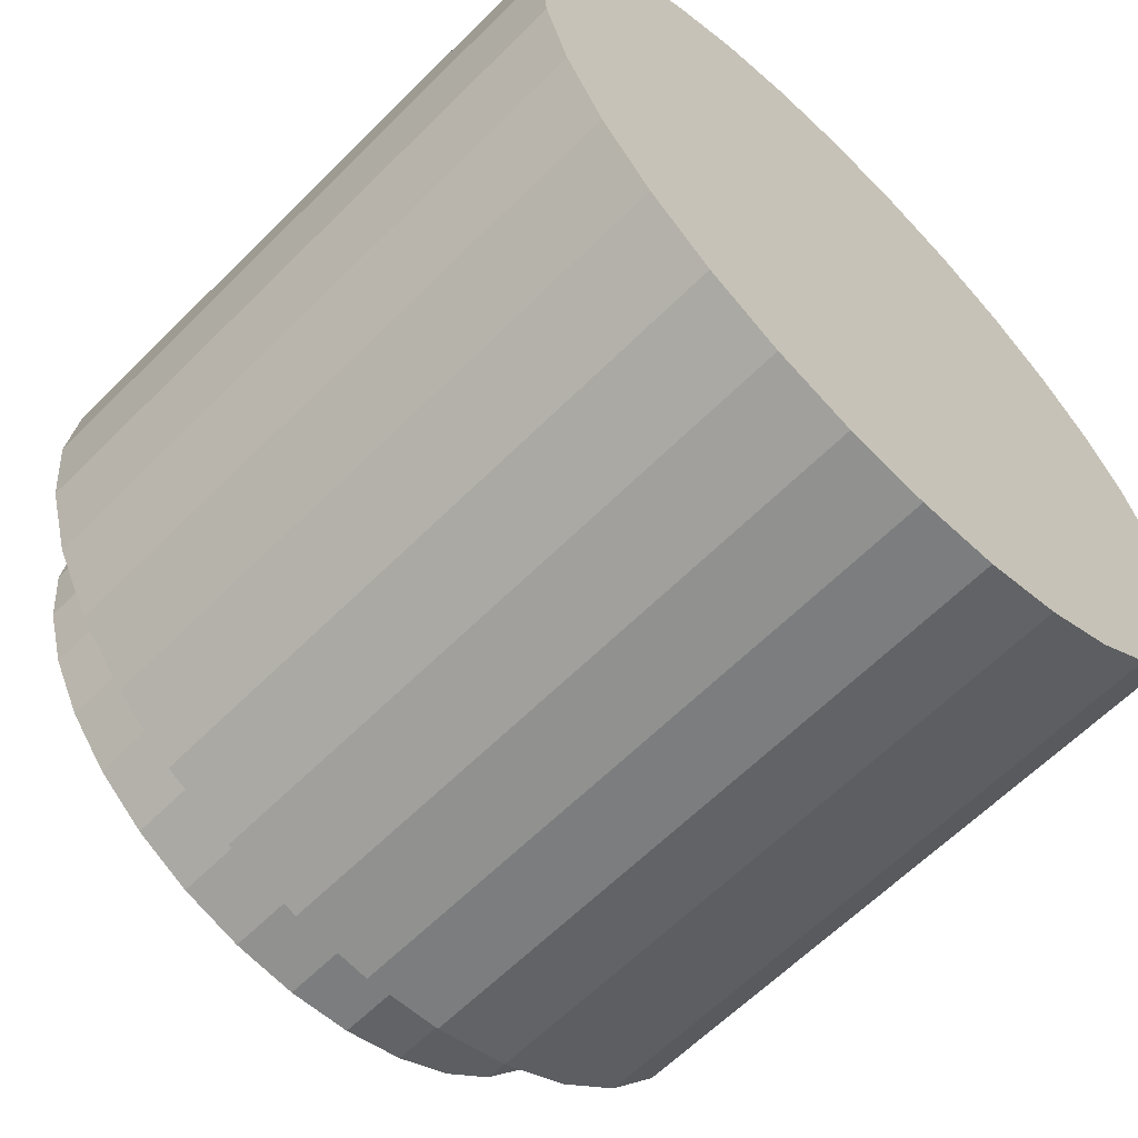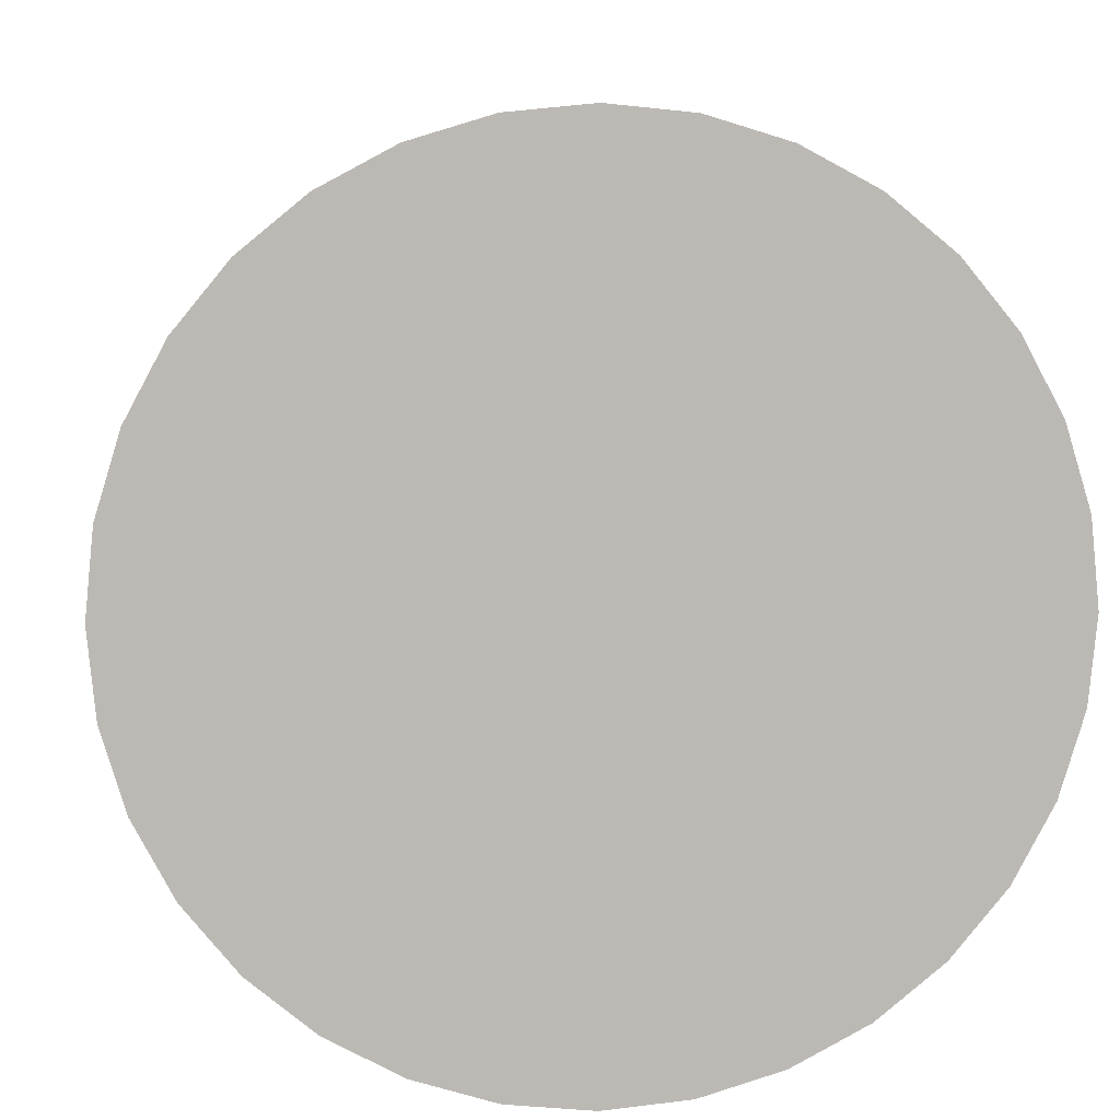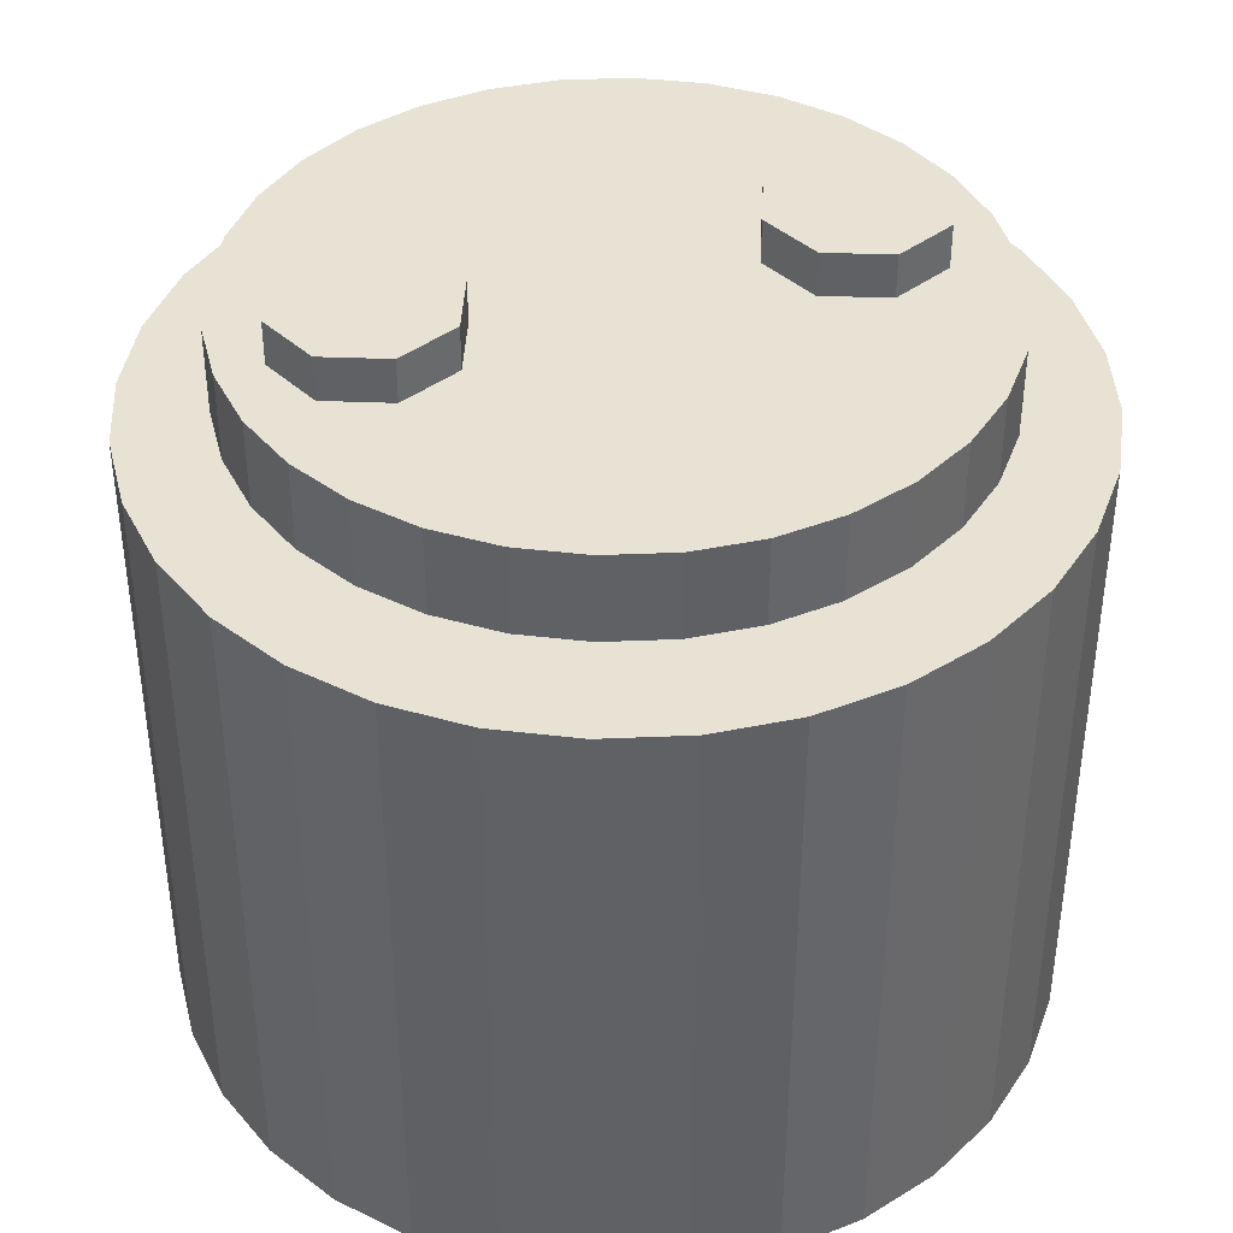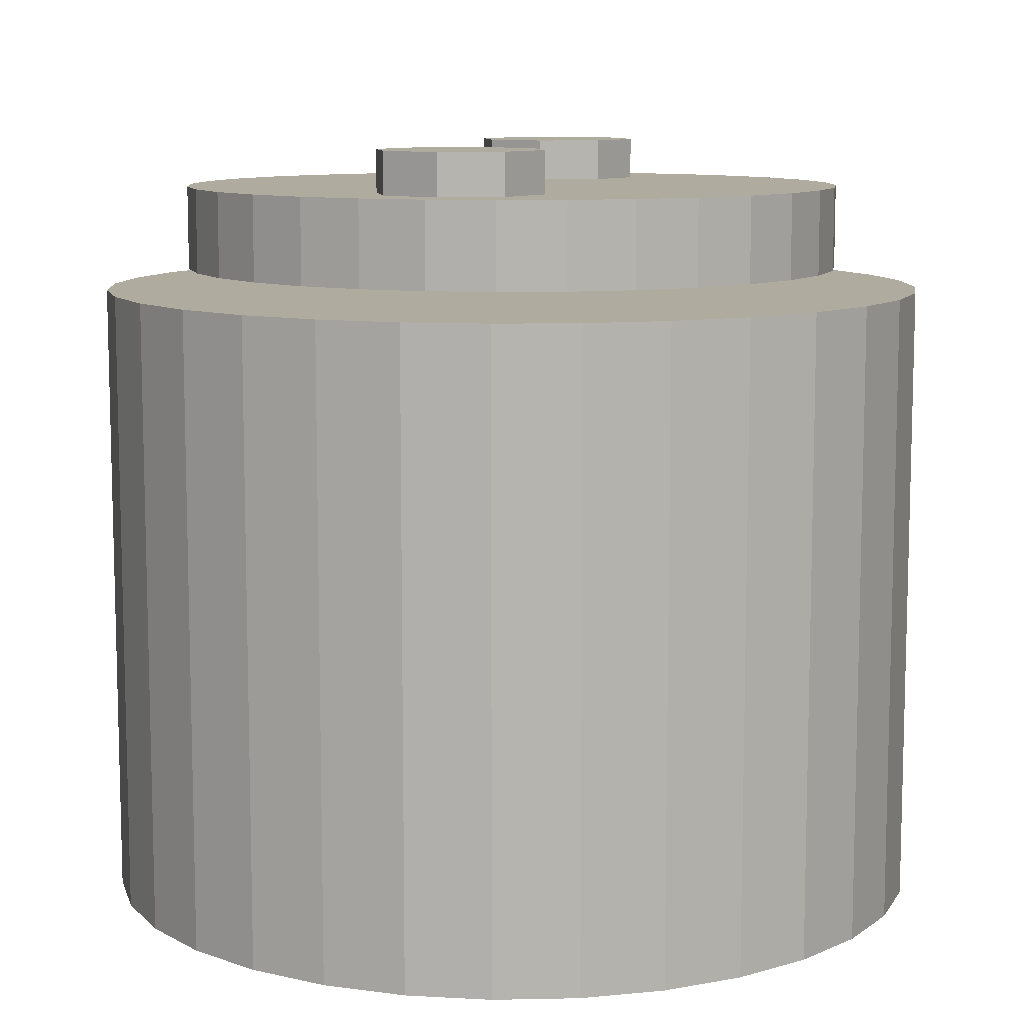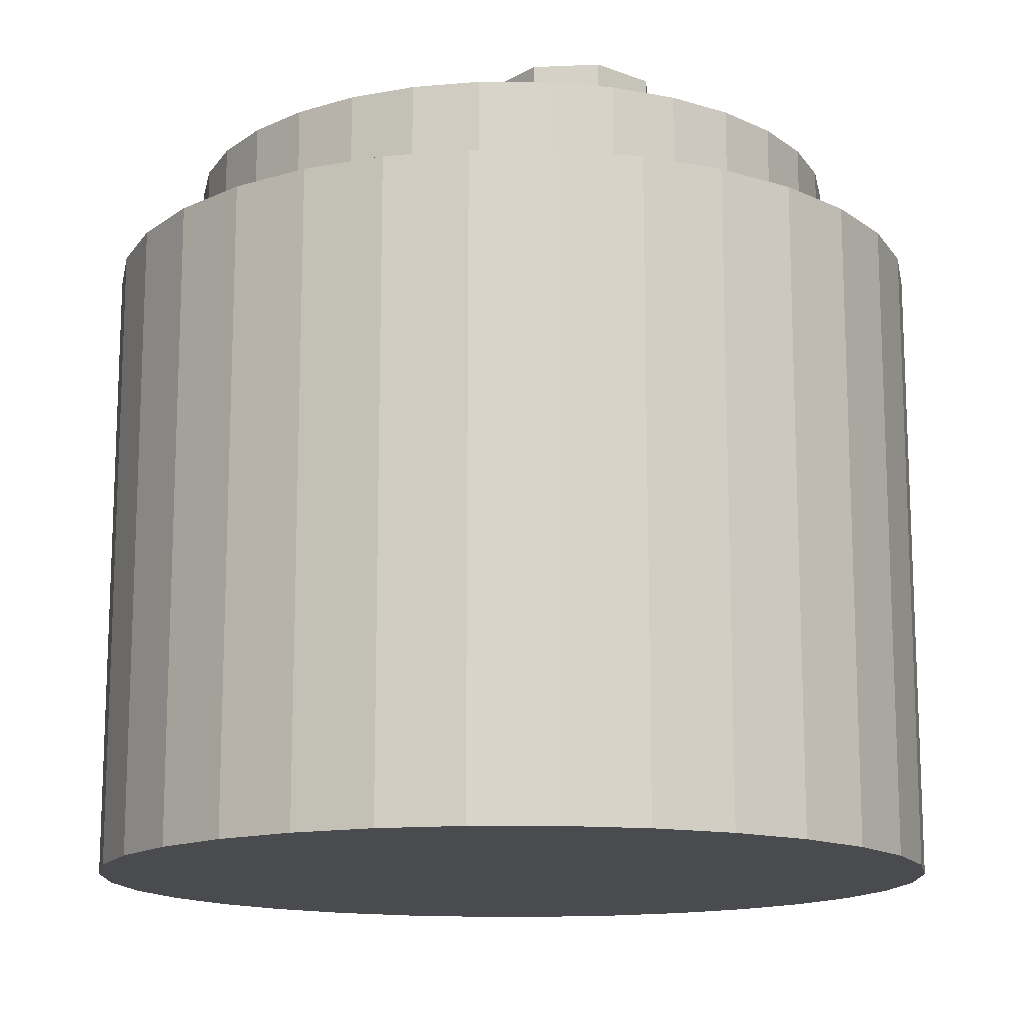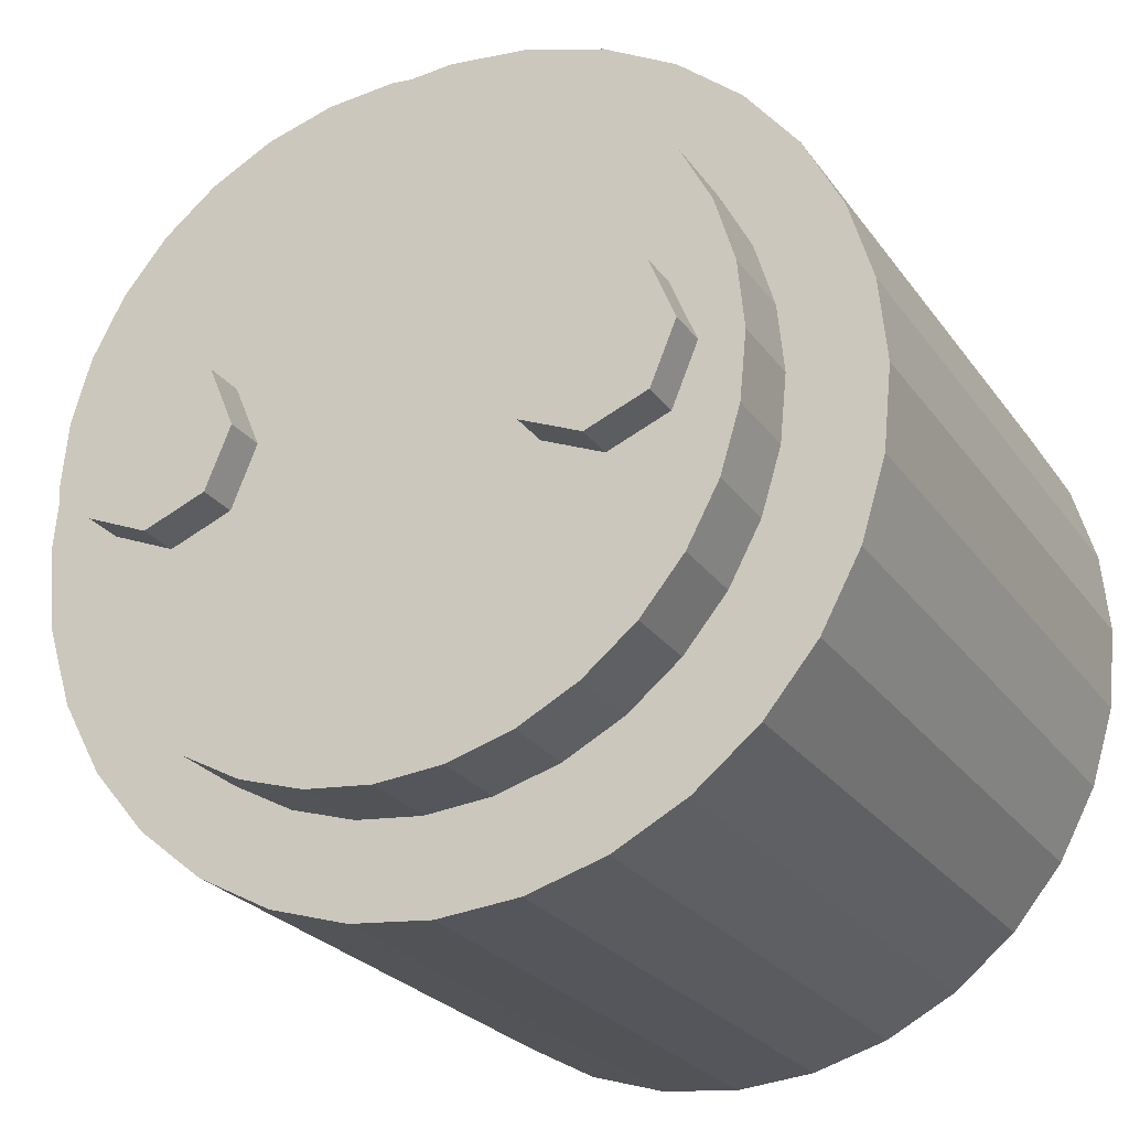
<metadata>
{"format":"obj","ext":"obj","renderer":"f3d","projection":"perspective","resolution":1024,"background":"white","views":[{"elev":-62.6,"azim":-44.8,"up":"+Z"},{"elev":7.1,"azim":-4.8,"up":"+Z"},{"elev":40.6,"azim":160.2,"up":"+Y"},{"elev":9.7,"azim":103.8,"up":"+Y"},{"elev":-14.3,"azim":-107.0,"up":"+Y"},{"elev":-24.5,"azim":-153.5,"up":"+Z"}]}
</metadata>
<code>
o Cylinder.003
v 0.25 0.2 -0.1
v 0.25 0.3 -0.1
v 0.3207 0.2 -0.07071
v 0.3207 0.3 -0.07071
v 0.35 0.2 0
v 0.35 0.3 0
v 0.3207 0.2 0.07071
v 0.3207 0.3 0.07071
v 0.25 0.2 0.1
v 0.25 0.3 0.1
v 0.1793 0.2 0.07071
v 0.1793 0.3 0.07071
v 0.15 0.2 -0
v 0.15 0.3 -0
v 0.1793 0.2 -0.07071
v 0.1793 0.3 -0.07071
f 2 3 1
f 4 5 3
f 6 7 5
f 8 9 7
f 10 11 9
f 12 13 11
f 12 10 6
f 14 15 13
f 16 1 15
f 9 11 15
f 2 4 3
f 4 6 5
f 6 8 7
f 8 10 9
f 10 12 11
f 12 14 13
f 6 4 2
f 2 16 6
f 14 12 6
f 10 8 6
f 6 16 14
f 14 16 15
f 16 2 1
f 15 1 3
f 3 5 15
f 7 9 15
f 11 13 15
f 15 5 7
o Cylinder.002
v -0.25 0.2 -0.1
v -0.25 0.3 -0.1
v -0.1793 0.2 -0.07071
v -0.1793 0.3 -0.07071
v -0.15 0.2 0
v -0.15 0.3 0
v -0.1793 0.2 0.07071
v -0.1793 0.3 0.07071
v -0.25 0.2 0.1
v -0.25 0.3 0.1
v -0.3207 0.2 0.07071
v -0.3207 0.3 0.07071
v -0.35 0.2 -0
v -0.35 0.3 -0
v -0.3207 0.2 -0.07071
v -0.3207 0.3 -0.07071
f 18 19 17
f 20 21 19
f 22 23 21
f 24 25 23
f 26 27 25
f 28 29 27
f 30 26 22
f 30 31 29
f 32 17 31
f 23 27 31
f 18 20 19
f 20 22 21
f 22 24 23
f 24 26 25
f 26 28 27
f 28 30 29
f 22 20 18
f 18 32 22
f 30 28 26
f 26 24 22
f 22 32 30
f 30 32 31
f 32 18 17
f 31 17 23
f 19 21 23
f 23 25 27
f 27 29 31
f 17 19 23
o Cylinder.001
v 0 0.15 -0.4
v 0 0.25 -0.4
v 0.07804 0.15 -0.3923
v 0.07804 0.25 -0.3923
v 0.1531 0.15 -0.3696
v 0.1531 0.25 -0.3696
v 0.2222 0.15 -0.3326
v 0.2222 0.25 -0.3326
v 0.2828 0.15 -0.2828
v 0.2828 0.25 -0.2828
v 0.3326 0.15 -0.2222
v 0.3326 0.25 -0.2222
v 0.3696 0.15 -0.1531
v 0.3696 0.25 -0.1531
v 0.3923 0.15 -0.07804
v 0.3923 0.25 -0.07804
v 0.4 0.15 -0
v 0.4 0.25 -0
v 0.3923 0.15 0.07804
v 0.3923 0.25 0.07804
v 0.3696 0.15 0.1531
v 0.3696 0.25 0.1531
v 0.3326 0.15 0.2222
v 0.3326 0.25 0.2222
v 0.2828 0.15 0.2828
v 0.2828 0.25 0.2828
v 0.2222 0.15 0.3326
v 0.2222 0.25 0.3326
v 0.1531 0.15 0.3696
v 0.1531 0.25 0.3696
v 0.07804 0.15 0.3923
v 0.07804 0.25 0.3923
v -0 0.15 0.4
v -0 0.25 0.4
v -0.07804 0.15 0.3923
v -0.07804 0.25 0.3923
v -0.1531 0.15 0.3696
v -0.1531 0.25 0.3696
v -0.2222 0.15 0.3326
v -0.2222 0.25 0.3326
v -0.2828 0.15 0.2828
v -0.2828 0.25 0.2828
v -0.3326 0.15 0.2222
v -0.3326 0.25 0.2222
v -0.3696 0.15 0.1531
v -0.3696 0.25 0.1531
v -0.3923 0.15 0.07804
v -0.3923 0.25 0.07804
v -0.4 0.15 -0
v -0.4 0.25 -0
v -0.3923 0.15 -0.07804
v -0.3923 0.25 -0.07804
v -0.3696 0.15 -0.1531
v -0.3696 0.25 -0.1531
v -0.3326 0.15 -0.2222
v -0.3326 0.25 -0.2222
v -0.2828 0.15 -0.2828
v -0.2828 0.25 -0.2828
v -0.2222 0.15 -0.3326
v -0.2222 0.25 -0.3326
v -0.1531 0.15 -0.3696
v -0.1531 0.25 -0.3696
v -0.07804 0.15 -0.3923
v -0.07804 0.25 -0.3923
f 34 35 33
f 36 37 35
f 38 39 37
f 40 41 39
f 42 43 41
f 44 45 43
f 46 47 45
f 48 49 47
f 50 51 49
f 52 53 51
f 54 55 53
f 56 57 55
f 58 59 57
f 60 61 59
f 62 63 61
f 64 65 63
f 66 67 65
f 68 69 67
f 70 71 69
f 72 73 71
f 74 75 73
f 76 77 75
f 78 79 77
f 80 81 79
f 82 83 81
f 84 85 83
f 86 87 85
f 88 89 87
f 90 91 89
f 92 93 91
f 70 54 38
f 94 95 93
f 96 33 95
f 63 79 95
f 34 36 35
f 36 38 37
f 38 40 39
f 40 42 41
f 42 44 43
f 44 46 45
f 46 48 47
f 48 50 49
f 50 52 51
f 52 54 53
f 54 56 55
f 56 58 57
f 58 60 59
f 60 62 61
f 62 64 63
f 64 66 65
f 66 68 67
f 68 70 69
f 70 72 71
f 72 74 73
f 74 76 75
f 76 78 77
f 78 80 79
f 80 82 81
f 82 84 83
f 84 86 85
f 86 88 87
f 88 90 89
f 90 92 91
f 92 94 93
f 38 36 34
f 34 96 38
f 94 92 90
f 90 88 86
f 86 84 82
f 82 80 86
f 78 76 74
f 74 72 78
f 70 68 66
f 66 64 62
f 62 60 54
f 58 56 54
f 54 52 50
f 50 48 54
f 46 44 42
f 42 40 46
f 38 96 94
f 94 90 86
f 86 80 78
f 78 72 70
f 70 66 54
f 60 58 54
f 54 48 46
f 46 40 38
f 38 94 86
f 86 78 70
f 66 62 54
f 54 46 38
f 38 86 70
f 94 96 95
f 96 34 33
f 95 33 35
f 35 37 39
f 39 41 43
f 43 45 39
f 47 49 51
f 51 53 47
f 55 57 59
f 59 61 63
f 63 65 67
f 67 69 71
f 71 73 75
f 75 77 79
f 79 81 83
f 83 85 79
f 87 89 91
f 91 93 95
f 95 35 39
f 39 45 47
f 47 53 55
f 55 59 47
f 63 67 71
f 71 75 79
f 79 85 87
f 87 91 95
f 95 39 47
f 47 59 63
f 63 71 79
f 79 87 95
f 95 47 63
o Cylinder
v 0 -0.625 -0.5
v 0 0.125 -0.5
v 0.09755 -0.625 -0.4904
v 0.09755 0.125 -0.4904
v 0.1913 -0.625 -0.4619
v 0.1913 0.125 -0.4619
v 0.2778 -0.625 -0.4157
v 0.2778 0.125 -0.4157
v 0.3536 -0.625 -0.3536
v 0.3536 0.125 -0.3536
v 0.4157 -0.625 -0.2778
v 0.4157 0.125 -0.2778
v 0.4619 -0.625 -0.1913
v 0.4619 0.125 -0.1913
v 0.4904 -0.625 -0.09755
v 0.4904 0.125 -0.09755
v 0.5 -0.625 -0
v 0.5 0.125 -0
v 0.4904 -0.625 0.09755
v 0.4904 0.125 0.09755
v 0.4619 -0.625 0.1913
v 0.4619 0.125 0.1913
v 0.4157 -0.625 0.2778
v 0.4157 0.125 0.2778
v 0.3536 -0.625 0.3536
v 0.3536 0.125 0.3536
v 0.2778 -0.625 0.4157
v 0.2778 0.125 0.4157
v 0.1913 -0.625 0.4619
v 0.1913 0.125 0.4619
v 0.09755 -0.625 0.4904
v 0.09755 0.125 0.4904
v -0 -0.625 0.5
v -0 0.125 0.5
v -0.09755 -0.625 0.4904
v -0.09755 0.125 0.4904
v -0.1913 -0.625 0.4619
v -0.1913 0.125 0.4619
v -0.2778 -0.625 0.4157
v -0.2778 0.125 0.4157
v -0.3536 -0.625 0.3536
v -0.3536 0.125 0.3536
v -0.4157 -0.625 0.2778
v -0.4157 0.125 0.2778
v -0.4619 -0.625 0.1913
v -0.4619 0.125 0.1913
v -0.4904 -0.625 0.09755
v -0.4904 0.125 0.09755
v -0.5 -0.625 -0
v -0.5 0.125 -0
v -0.4904 -0.625 -0.09755
v -0.4904 0.125 -0.09755
v -0.4619 -0.625 -0.1913
v -0.4619 0.125 -0.1913
v -0.4157 -0.625 -0.2778
v -0.4157 0.125 -0.2778
v -0.3536 -0.625 -0.3536
v -0.3536 0.125 -0.3536
v -0.2778 -0.625 -0.4157
v -0.2778 0.125 -0.4157
v -0.1913 -0.625 -0.4619
v -0.1913 0.125 -0.4619
v -0.09754 -0.625 -0.4904
v -0.09754 0.125 -0.4904
f 98 99 97
f 100 101 99
f 102 103 101
f 104 105 103
f 106 107 105
f 108 109 107
f 110 111 109
f 112 113 111
f 114 115 113
f 116 117 115
f 118 119 117
f 120 121 119
f 122 123 121
f 124 125 123
f 126 127 125
f 128 129 127
f 130 131 129
f 132 133 131
f 134 135 133
f 136 137 135
f 138 139 137
f 140 141 139
f 142 143 141
f 144 145 143
f 146 147 145
f 148 149 147
f 150 151 149
f 152 153 151
f 154 155 153
f 156 157 155
f 126 118 102
f 158 159 157
f 160 97 159
f 127 143 111
f 98 100 99
f 100 102 101
f 102 104 103
f 104 106 105
f 106 108 107
f 108 110 109
f 110 112 111
f 112 114 113
f 114 116 115
f 116 118 117
f 118 120 119
f 120 122 121
f 122 124 123
f 124 126 125
f 126 128 127
f 128 130 129
f 130 132 131
f 132 134 133
f 134 136 135
f 136 138 137
f 138 140 139
f 140 142 141
f 142 144 143
f 144 146 145
f 146 148 147
f 148 150 149
f 150 152 151
f 152 154 153
f 154 156 155
f 156 158 157
f 102 100 98
f 98 160 102
f 158 156 154
f 154 152 150
f 150 148 146
f 146 144 150
f 142 140 134
f 138 136 134
f 134 132 130
f 130 128 134
f 126 124 118
f 122 120 118
f 118 116 114
f 114 112 110
f 110 108 106
f 106 104 102
f 102 160 158
f 158 154 150
f 150 144 142
f 140 138 134
f 134 128 126
f 124 122 118
f 118 114 110
f 110 106 118
f 102 158 150
f 150 142 134
f 134 126 102
f 118 106 102
f 102 150 134
f 158 160 159
f 160 98 97
f 159 97 99
f 99 101 103
f 103 105 107
f 107 109 103
f 111 113 115
f 115 117 111
f 119 121 127
f 123 125 127
f 127 129 135
f 131 133 135
f 135 137 139
f 139 141 143
f 143 145 147
f 147 149 151
f 151 153 159
f 155 157 159
f 159 99 111
f 103 109 111
f 111 117 119
f 121 123 127
f 129 131 135
f 135 139 143
f 143 147 159
f 153 155 159
f 99 103 111
f 111 119 127
f 127 135 143
f 147 151 159
f 159 111 143

</code>
